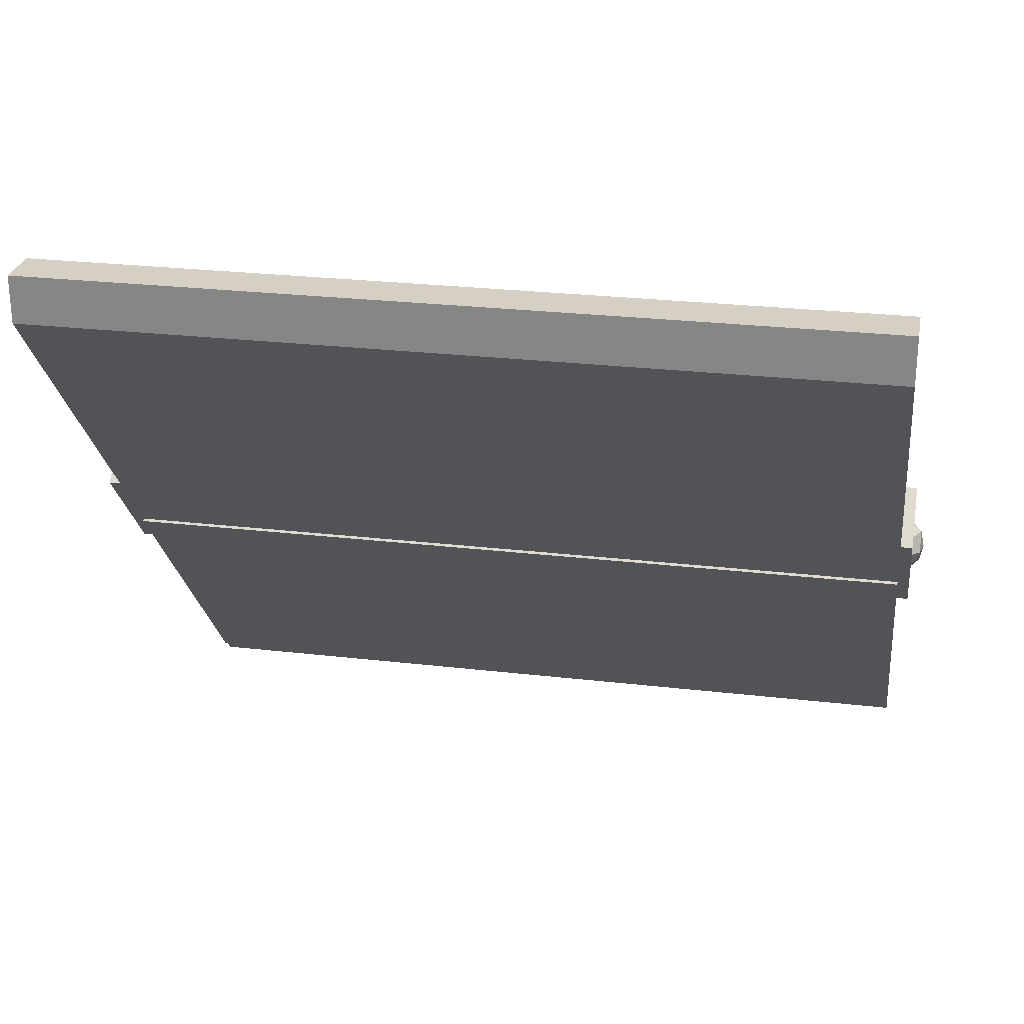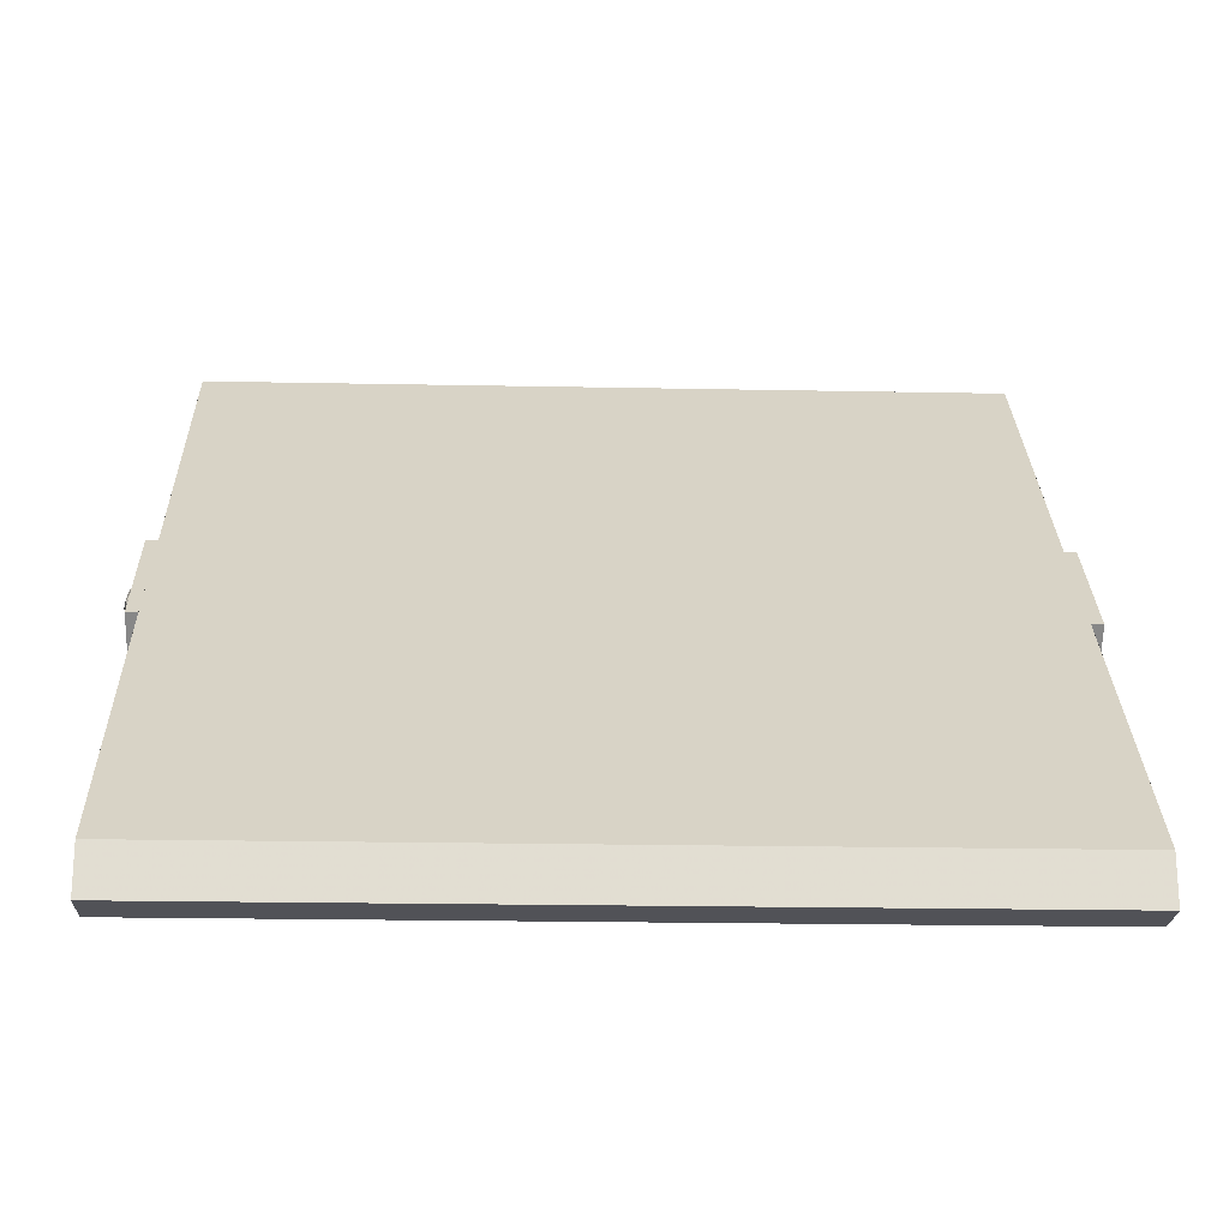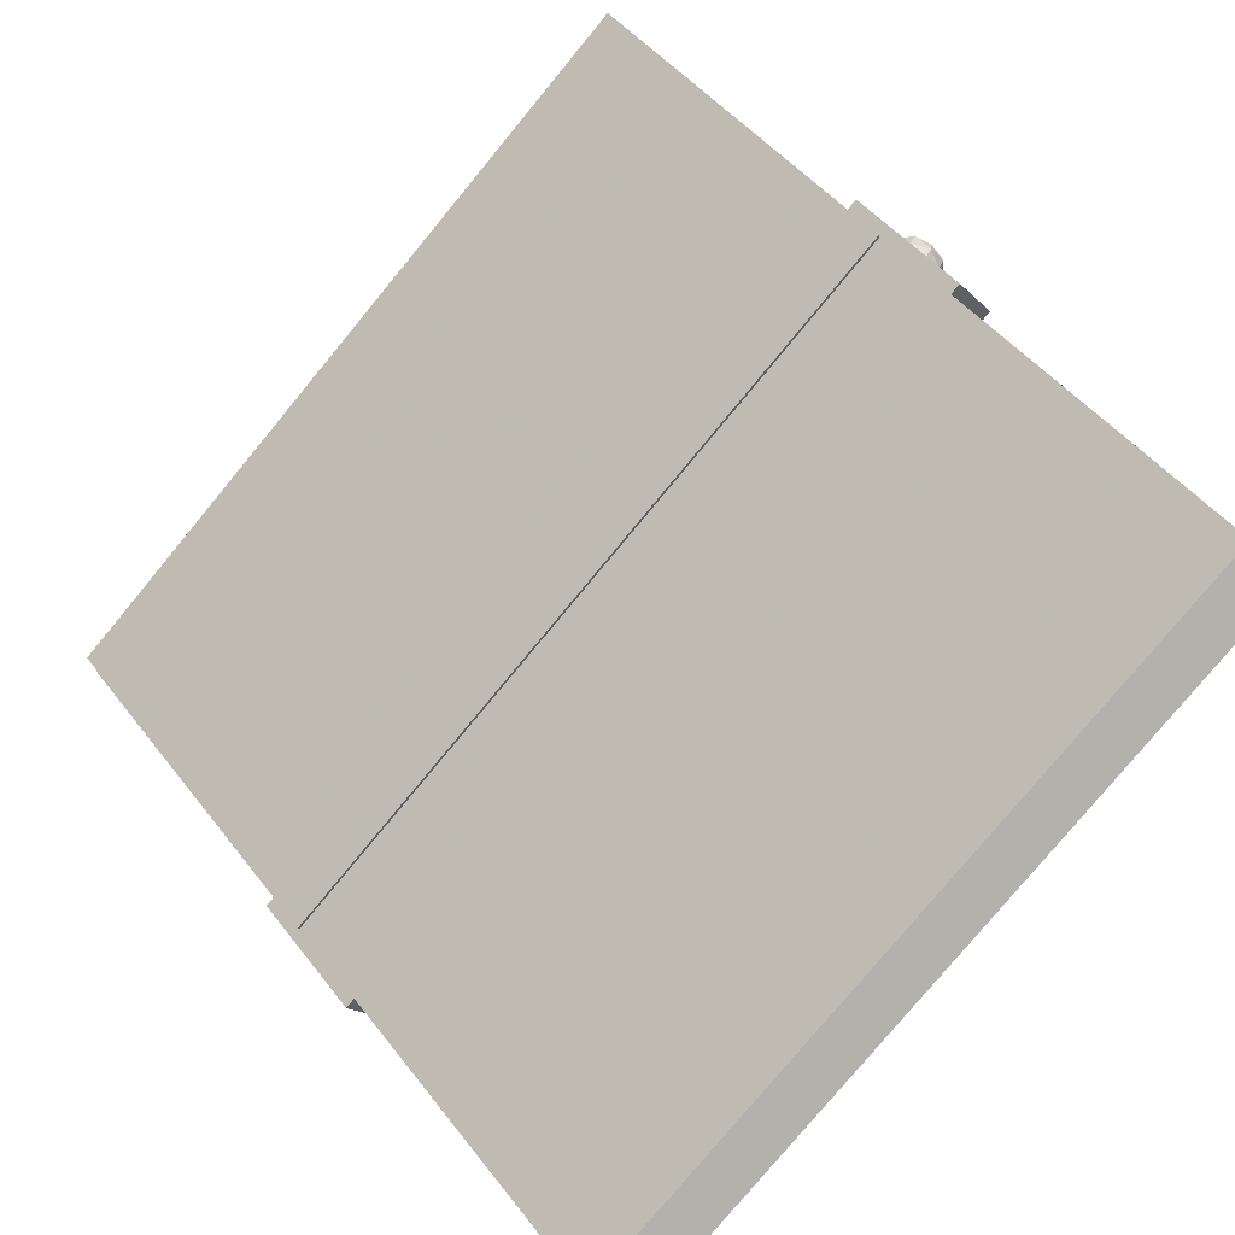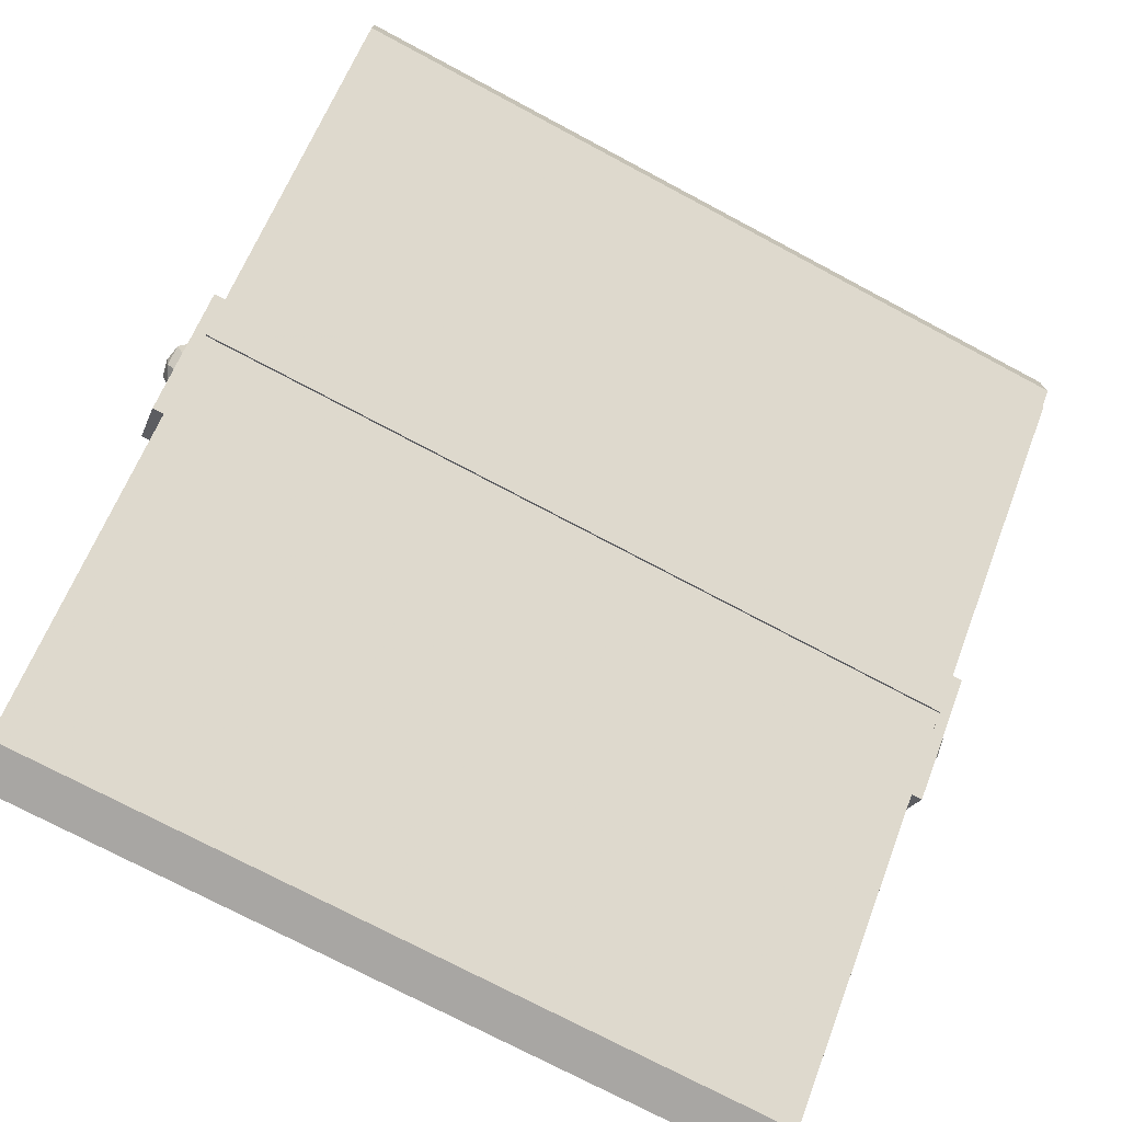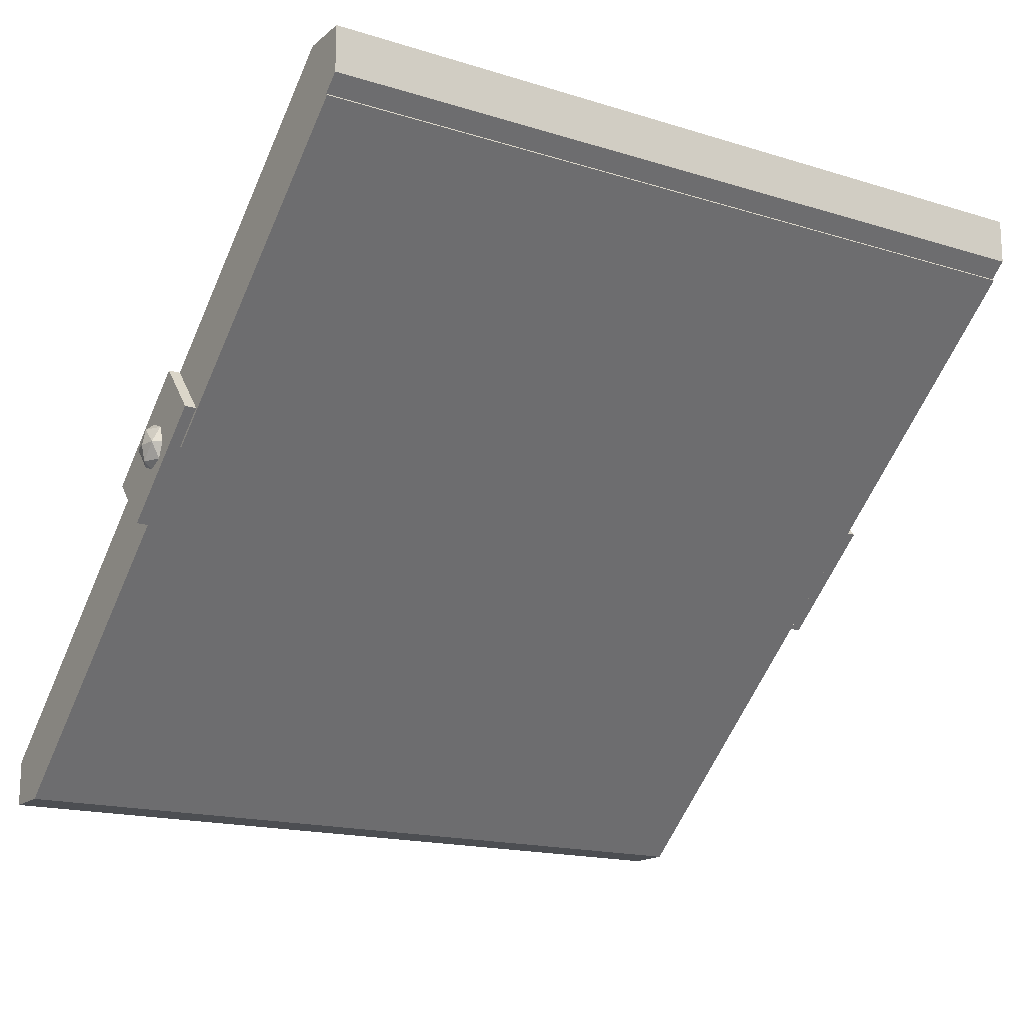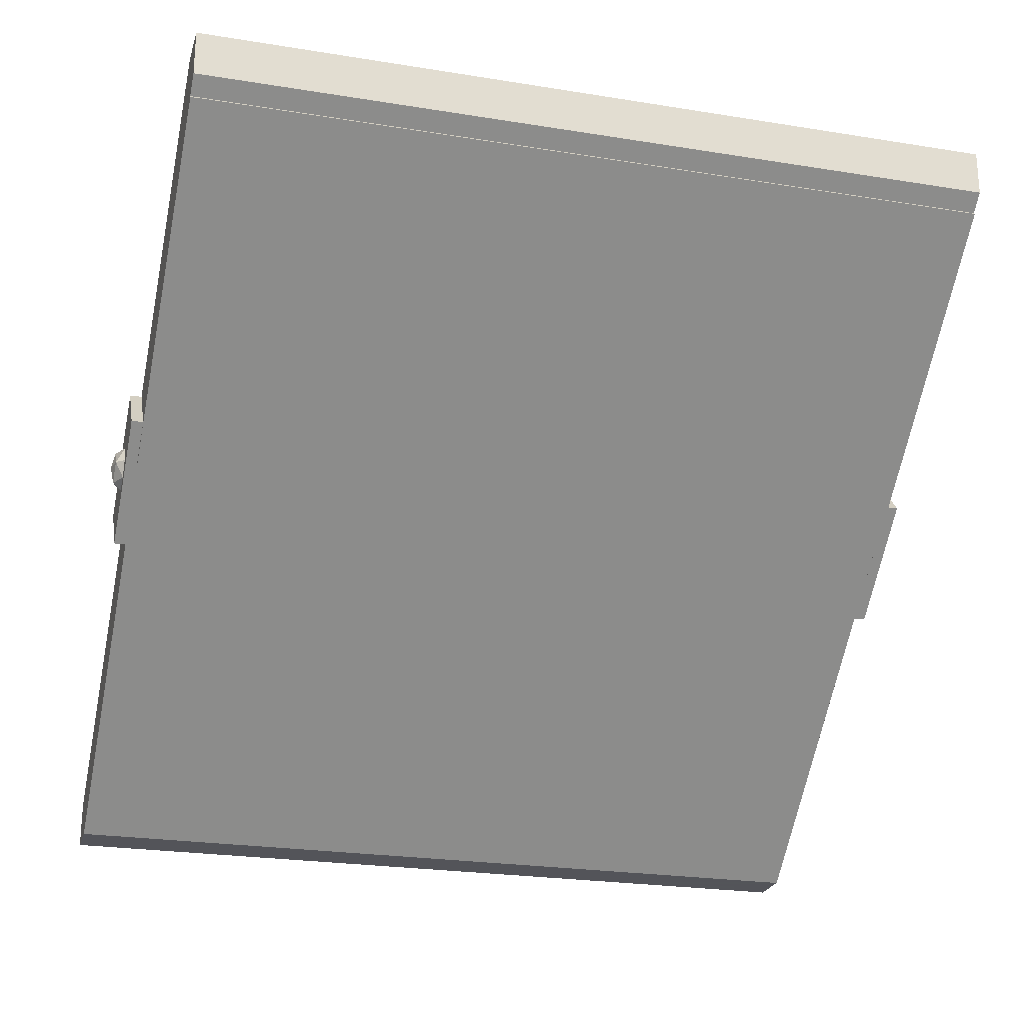
<metadata>
{"format":"obj","ext":"obj","renderer":"f3d","projection":"perspective","resolution":1024,"background":"white","views":[{"elev":26.1,"azim":-169.5,"up":"+Y"},{"elev":-21.4,"azim":-2.0,"up":"+Y"},{"elev":-79.0,"azim":50.4,"up":"+Z"},{"elev":-74.3,"azim":-28.0,"up":"+Z"},{"elev":-16.7,"azim":-32.2,"up":"+Z"},{"elev":-23.9,"azim":-15.1,"up":"+Z"}]}
</metadata>
<code>
v 1.75 3.2 -2.8
v 1.75 1.834 -1.99
v 1.75 2.019 -1.776
v 1.75 1.566 -1.383
v 1.75 1.381 -1.597
v 1.75 0.2 -0.5735
v 1.75 3.2 -3
v -1.75 3.2 -3
v -1.75 3 -3
v 1.75 3 -3
v 1.75 3.2 -2.8
v -1.75 3.2 -2.8
v -1.75 3.2 -3
v 1.75 3.2 -3
v 1.75 0.2 -0.3735
v -1.75 0.2 -0.3735
v -1.75 0.4 -0.3735
v 1.75 0.4 -0.3735
v 1.75 0.2 -0.5735
v -1.75 0.2 -0.5735
v -1.75 0.2 -0.3735
v 1.75 0.2 -0.3735
v 1.75 3.2 -2.8
v 1.75 3.2 -3
v 1.75 3 -3
v 1.75 1.834 -1.99
v 1.75 1.566 -1.383
v 1.75 0.2 -0.5735
v 1.75 0.2 -0.3735
v 1.75 0.4 -0.3735
v -1.75 2.019 -1.776
v -1.75 1.834 -1.99
v -1.75 3.2 -2.8
v -1.75 0.2 -0.5735
v -1.75 1.381 -1.597
v -1.75 1.566 -1.383
v -1.75 1.834 -1.99
v -1.75 3 -3
v -1.75 3.2 -3
v -1.75 3.2 -2.8
v -1.75 0.4 -0.3735
v -1.75 0.2 -0.3735
v -1.75 0.2 -0.5735
v -1.75 1.566 -1.383
v 1.75 3.2 -2.8
v 1.75 0.4 -0.3735
v -1.75 0.4 -0.3735
v -1.75 3.2 -2.8
v -1.75 3 -3
v -1.75 0.2 -0.5735
v 1.75 0.2 -0.5735
v 1.75 3 -3
v 1.8 1.6 -1.687
v 1.835 1.629 -1.687
v 1.8 1.629 -1.616
v 1.835 1.7 -1.616
v 1.8 1.7 -1.587
v 1.8 1.629 -1.616
v 1.835 1.629 -1.687
v 1.835 1.7 -1.616
v 1.8 1.629 -1.616
v 1.85 1.7 -1.687
v 1.835 1.7 -1.616
v 1.835 1.629 -1.687
v 1.8 1.6 -1.687
v 1.835 1.629 -1.687
v 1.8 1.629 -1.757
v 1.835 1.7 -1.757
v 1.8 1.7 -1.787
v 1.8 1.629 -1.757
v 1.835 1.629 -1.687
v 1.835 1.7 -1.757
v 1.8 1.629 -1.757
v 1.85 1.7 -1.687
v 1.835 1.7 -1.757
v 1.835 1.629 -1.687
v 1.8 1.8 -1.687
v 1.835 1.771 -1.687
v 1.8 1.771 -1.616
v 1.835 1.7 -1.616
v 1.8 1.7 -1.587
v 1.8 1.771 -1.616
v 1.835 1.771 -1.687
v 1.835 1.7 -1.616
v 1.8 1.771 -1.616
v 1.85 1.7 -1.687
v 1.835 1.7 -1.616
v 1.835 1.771 -1.687
v 1.8 1.8 -1.687
v 1.835 1.771 -1.687
v 1.8 1.771 -1.757
v 1.835 1.7 -1.757
v 1.8 1.7 -1.787
v 1.8 1.771 -1.757
v 1.835 1.771 -1.687
v 1.835 1.7 -1.757
v 1.8 1.771 -1.757
v 1.85 1.7 -1.687
v 1.835 1.7 -1.757
v 1.835 1.771 -1.687
v 1.8 1.566 -1.383
v 1.8 1.381 -1.597
v 1.8 1.834 -1.99
v 1.8 2.019 -1.776
v 1.8 2.019 -1.776
v 1.8 1.834 -1.99
v 1.75 1.834 -1.99
v 1.75 2.019 -1.776
v 1.8 1.381 -1.597
v 1.8 1.566 -1.383
v 1.75 1.566 -1.383
v 1.75 1.381 -1.597
v 1.8 1.566 -1.383
v 1.8 2.019 -1.776
v 1.75 2.019 -1.776
v 1.75 1.566 -1.383
v 1.8 1.834 -1.99
v 1.8 1.381 -1.597
v 1.75 1.381 -1.597
v 1.75 1.834 -1.99
v -1.8 1.6 -1.687
v -1.835 1.629 -1.687
v -1.8 1.629 -1.616
v -1.835 1.7 -1.616
v -1.8 1.7 -1.587
v -1.8 1.629 -1.616
v -1.835 1.629 -1.687
v -1.835 1.7 -1.616
v -1.8 1.629 -1.616
v -1.85 1.7 -1.687
v -1.835 1.7 -1.616
v -1.835 1.629 -1.687
v -1.8 1.6 -1.687
v -1.835 1.629 -1.687
v -1.8 1.629 -1.757
v -1.835 1.7 -1.757
v -1.8 1.7 -1.787
v -1.8 1.629 -1.757
v -1.835 1.629 -1.687
v -1.835 1.7 -1.757
v -1.8 1.629 -1.757
v -1.85 1.7 -1.687
v -1.835 1.7 -1.757
v -1.835 1.629 -1.687
v -1.8 1.8 -1.687
v -1.835 1.771 -1.687
v -1.8 1.771 -1.616
v -1.835 1.7 -1.616
v -1.8 1.7 -1.587
v -1.8 1.771 -1.616
v -1.835 1.771 -1.687
v -1.835 1.7 -1.616
v -1.8 1.771 -1.616
v -1.85 1.7 -1.687
v -1.835 1.7 -1.616
v -1.835 1.771 -1.687
v -1.8 1.8 -1.687
v -1.835 1.771 -1.687
v -1.8 1.771 -1.757
v -1.835 1.7 -1.757
v -1.8 1.7 -1.787
v -1.8 1.771 -1.757
v -1.835 1.771 -1.687
v -1.835 1.7 -1.757
v -1.8 1.771 -1.757
v -1.85 1.7 -1.687
v -1.835 1.7 -1.757
v -1.835 1.771 -1.687
v -1.8 1.566 -1.383
v -1.8 1.381 -1.597
v -1.8 1.834 -1.99
v -1.8 2.019 -1.776
v -1.8 2.019 -1.776
v -1.8 1.834 -1.99
v -1.75 1.834 -1.99
v -1.75 2.019 -1.776
v -1.8 1.381 -1.597
v -1.8 1.566 -1.383
v -1.75 1.566 -1.383
v -1.75 1.381 -1.597
v -1.8 1.566 -1.383
v -1.8 2.019 -1.776
v -1.75 2.019 -1.776
v -1.75 1.566 -1.383
v -1.8 1.834 -1.99
v -1.8 1.381 -1.597
v -1.75 1.381 -1.597
v -1.75 1.834 -1.99
v 1.75 0.2728 -0.6364
v 1.75 1.527 -1.724
v -1.75 1.527 -1.724
v -1.75 0.2728 -0.6364
v -1.75 0.2646 -0.6459
v 1.75 0.2646 -0.6459
v 1.75 0.2728 -0.6364
v -1.75 0.2728 -0.6364
v -1.75 1.519 -1.733
v -1.75 0.2646 -0.6459
v -1.75 0.2728 -0.6364
v -1.75 1.527 -1.724
v 1.75 1.519 -1.733
v -1.75 1.519 -1.733
v -1.75 1.527 -1.724
v 1.75 1.527 -1.724
v 1.75 0.2646 -0.6459
v 1.75 1.519 -1.733
v 1.75 1.527 -1.724
v 1.75 0.2728 -0.6364
v -1.75 1.423 -1.65
v 1.75 1.423 -1.65
v 1.75 1.519 -1.733
v -1.75 1.519 -1.733
v -1.75 1.287 -1.532
v 1.75 1.287 -1.532
v 1.75 1.423 -1.65
v -1.75 1.423 -1.65
v -1.75 1.191 -1.448
v 1.75 1.191 -1.448
v 1.75 1.287 -1.532
v -1.75 1.287 -1.532
v -1.75 1.056 -1.332
v 1.75 1.056 -1.332
v 1.75 1.191 -1.448
v -1.75 1.191 -1.448
v -1.75 0.9591 -1.248
v 1.75 0.9591 -1.248
v 1.75 1.056 -1.332
v -1.75 1.056 -1.332
v -1.75 0.8242 -1.131
v 1.75 0.8242 -1.131
v 1.75 0.9591 -1.248
v -1.75 0.9591 -1.248
v -1.75 0.7274 -1.047
v 1.75 0.7274 -1.047
v 1.75 0.8242 -1.131
v -1.75 0.8242 -1.131
v -1.75 0.5922 -0.9298
v 1.75 0.5922 -0.9298
v 1.75 0.7274 -1.047
v -1.75 0.7274 -1.047
v -1.75 0.4958 -0.8463
v 1.75 0.4958 -0.8463
v 1.75 0.5922 -0.9298
v -1.75 0.5922 -0.9298
v -1.75 0.3606 -0.7291
v 1.75 0.3606 -0.7291
v 1.75 0.4958 -0.8463
v -1.75 0.4958 -0.8463
v -1.75 0.2642 -0.6456
v 1.75 0.2642 -0.6456
v 1.75 0.3606 -0.7291
v -1.75 0.3606 -0.7291
g mesh3450657
f 1 3 2
f 4 6 5
f 7 9 8
f 9 7 10
f 11 13 12
f 13 11 14
f 15 17 16
f 17 15 18
f 19 21 20
f 21 19 22
f 23 25 24
f 25 23 26
f 27 29 28
f 29 27 30
f 31 33 32
f 34 36 35
f 37 39 38
f 39 37 40
f 41 43 42
f 43 41 44
f 45 47 46
f 47 45 48
f 49 51 50
f 51 49 52
g mesh3450660
f 53 54 55
f 56 57 58
f 59 60 61
f 62 63 64
g mesh3450662
f 65 67 66
f 68 70 69
f 71 73 72
f 74 76 75
g mesh3450664
f 77 79 78
f 80 82 81
f 83 85 84
f 86 88 87
g mesh3450666
f 89 90 91
f 92 93 94
f 95 96 97
f 98 99 100
g mesh3450669
f 101 102 103
f 103 104 101
g mesh3450670
f 105 106 107
f 107 108 105
g mesh3450671
f 109 110 111
f 111 112 109
g mesh3450672
f 113 114 115
f 115 116 113
f 117 118 119
f 119 120 117
g mesh3450676
f 121 123 122
f 124 126 125
f 127 129 128
f 130 132 131
g mesh3450678
f 133 134 135
f 136 137 138
f 139 140 141
f 142 143 144
g mesh3450680
f 145 146 147
f 148 149 150
f 151 152 153
f 154 155 156
g mesh3450682
f 157 159 158
f 160 162 161
f 163 165 164
f 166 168 167
g mesh3450685
f 169 171 170
f 171 169 172
g mesh3450686
f 173 175 174
f 175 173 176
g mesh3450687
f 177 179 178
f 179 177 180
g mesh3450688
f 181 183 182
f 183 181 184
f 185 187 186
f 187 185 188
g mesh3450692
f 189 190 191
f 191 192 189
f 193 194 195
f 195 196 193
f 197 198 199
f 199 200 197
f 201 202 203
f 203 204 201
f 205 206 207
f 207 208 205
f 209 211 210
f 211 209 212
f 213 215 214
f 215 213 216
f 217 219 218
f 219 217 220
f 221 223 222
f 223 221 224
f 225 227 226
f 227 225 228
f 229 231 230
f 231 229 232
f 233 235 234
f 235 233 236
f 237 239 238
f 239 237 240
f 241 243 242
f 243 241 244
f 245 247 246
f 247 245 248
f 249 251 250
f 251 249 252

</code>
